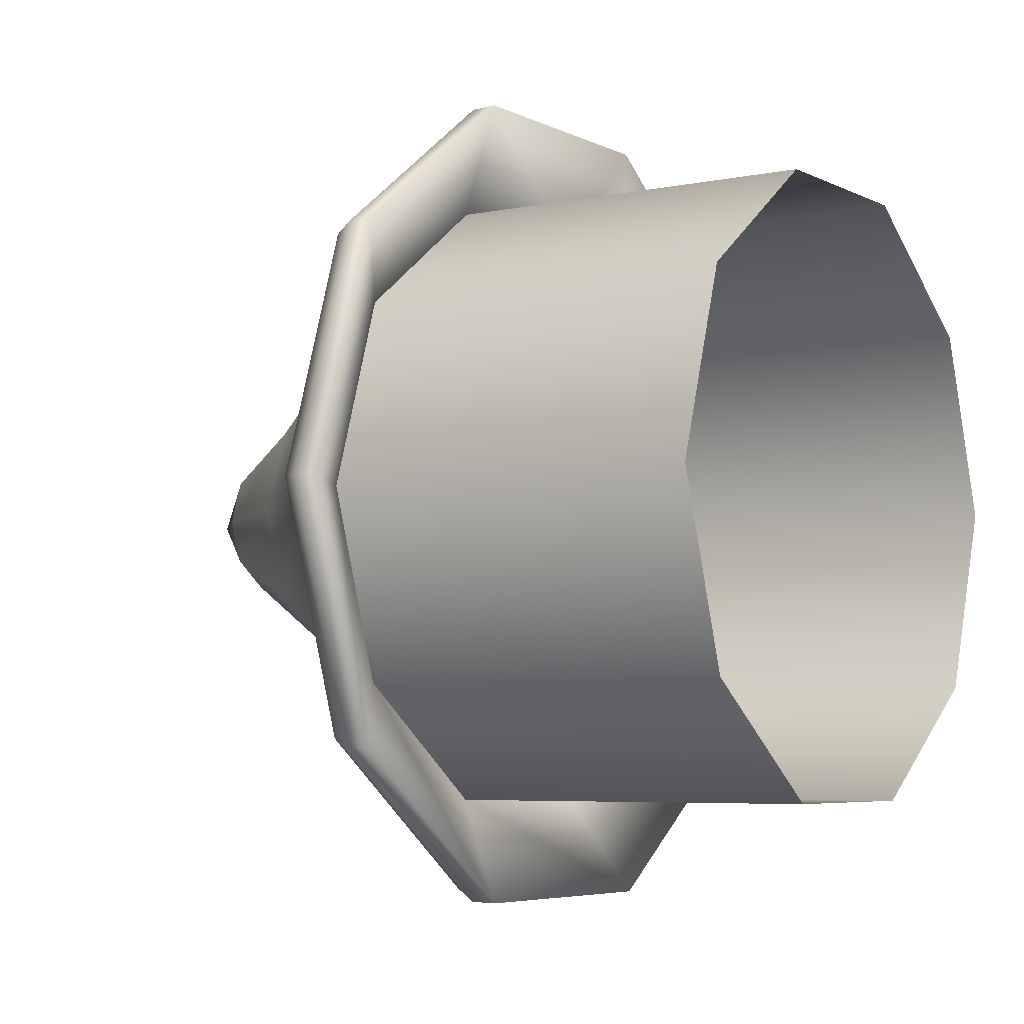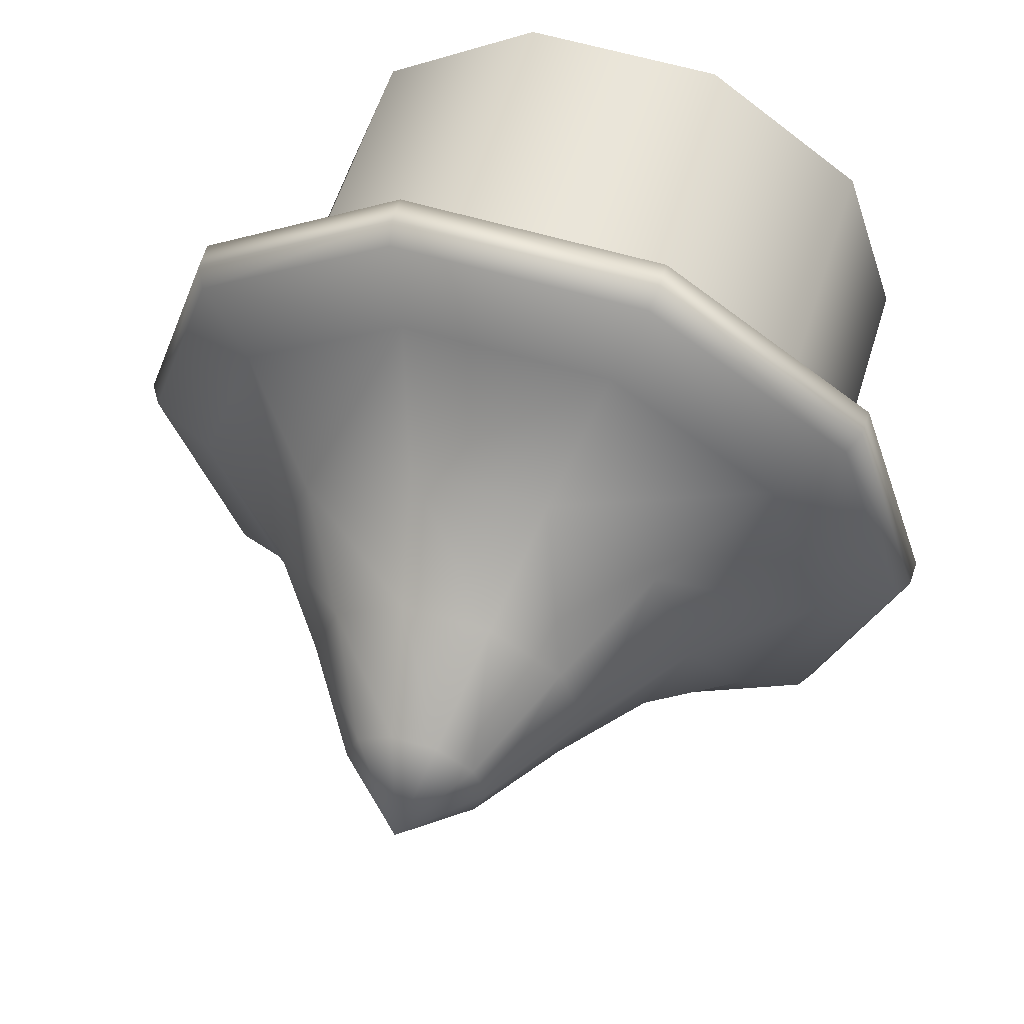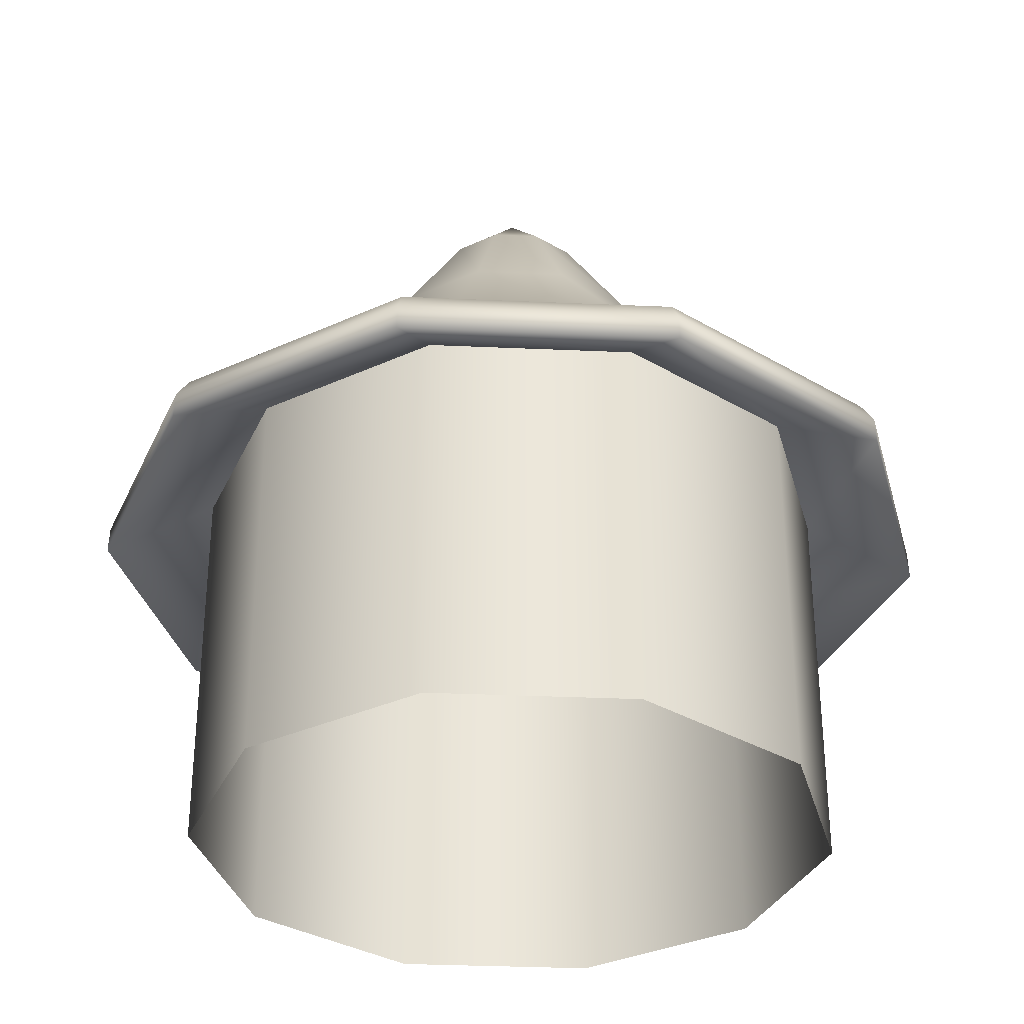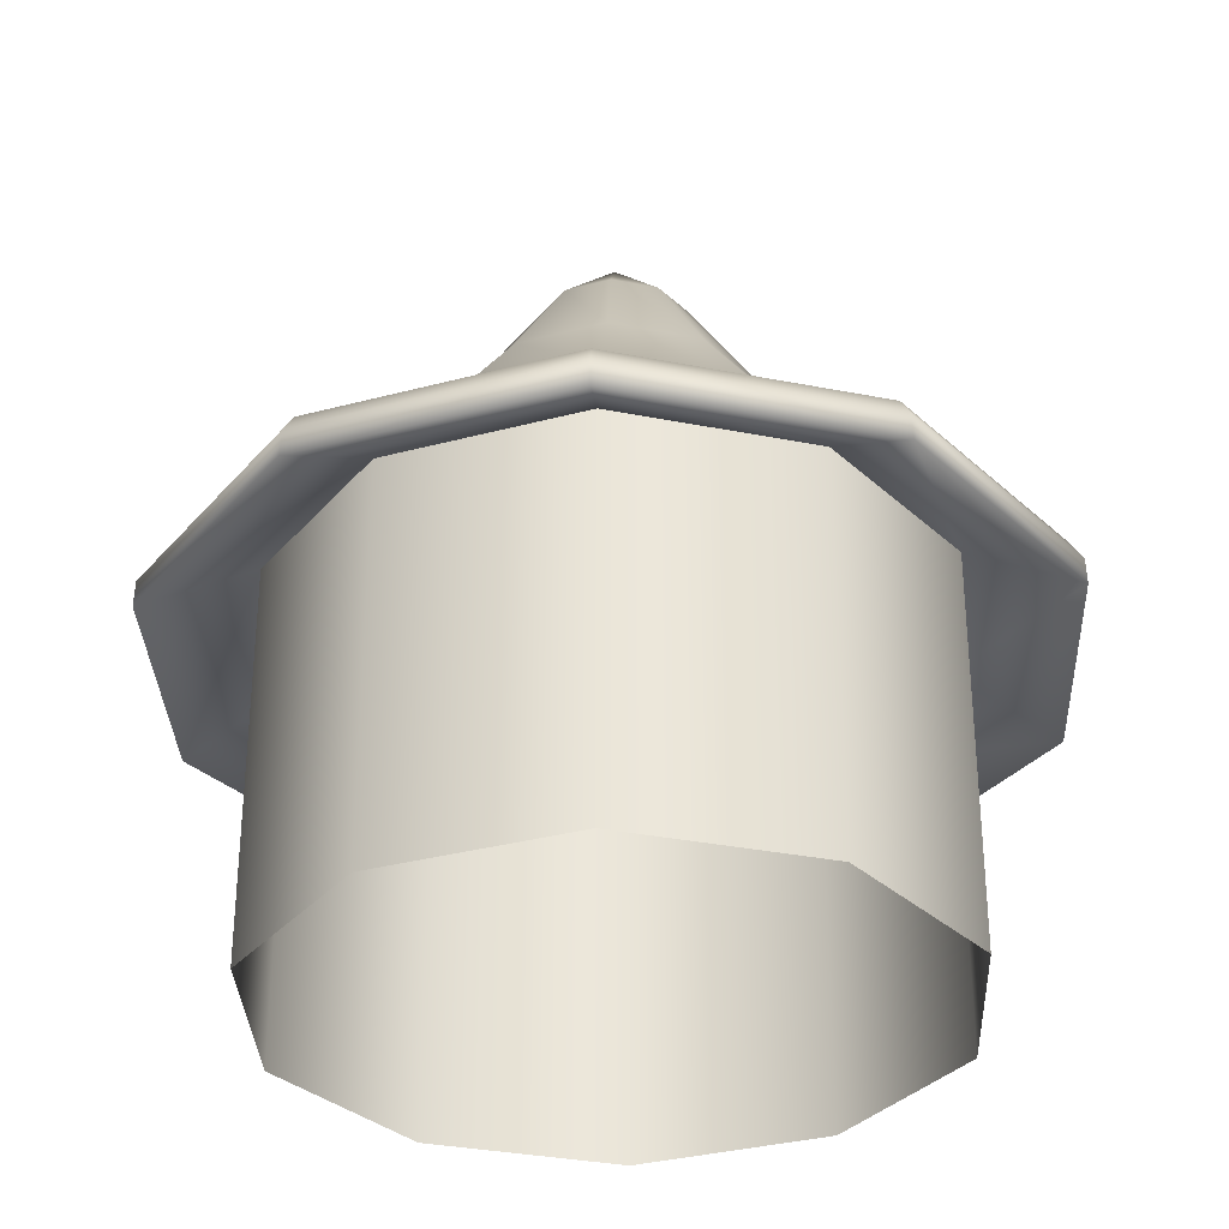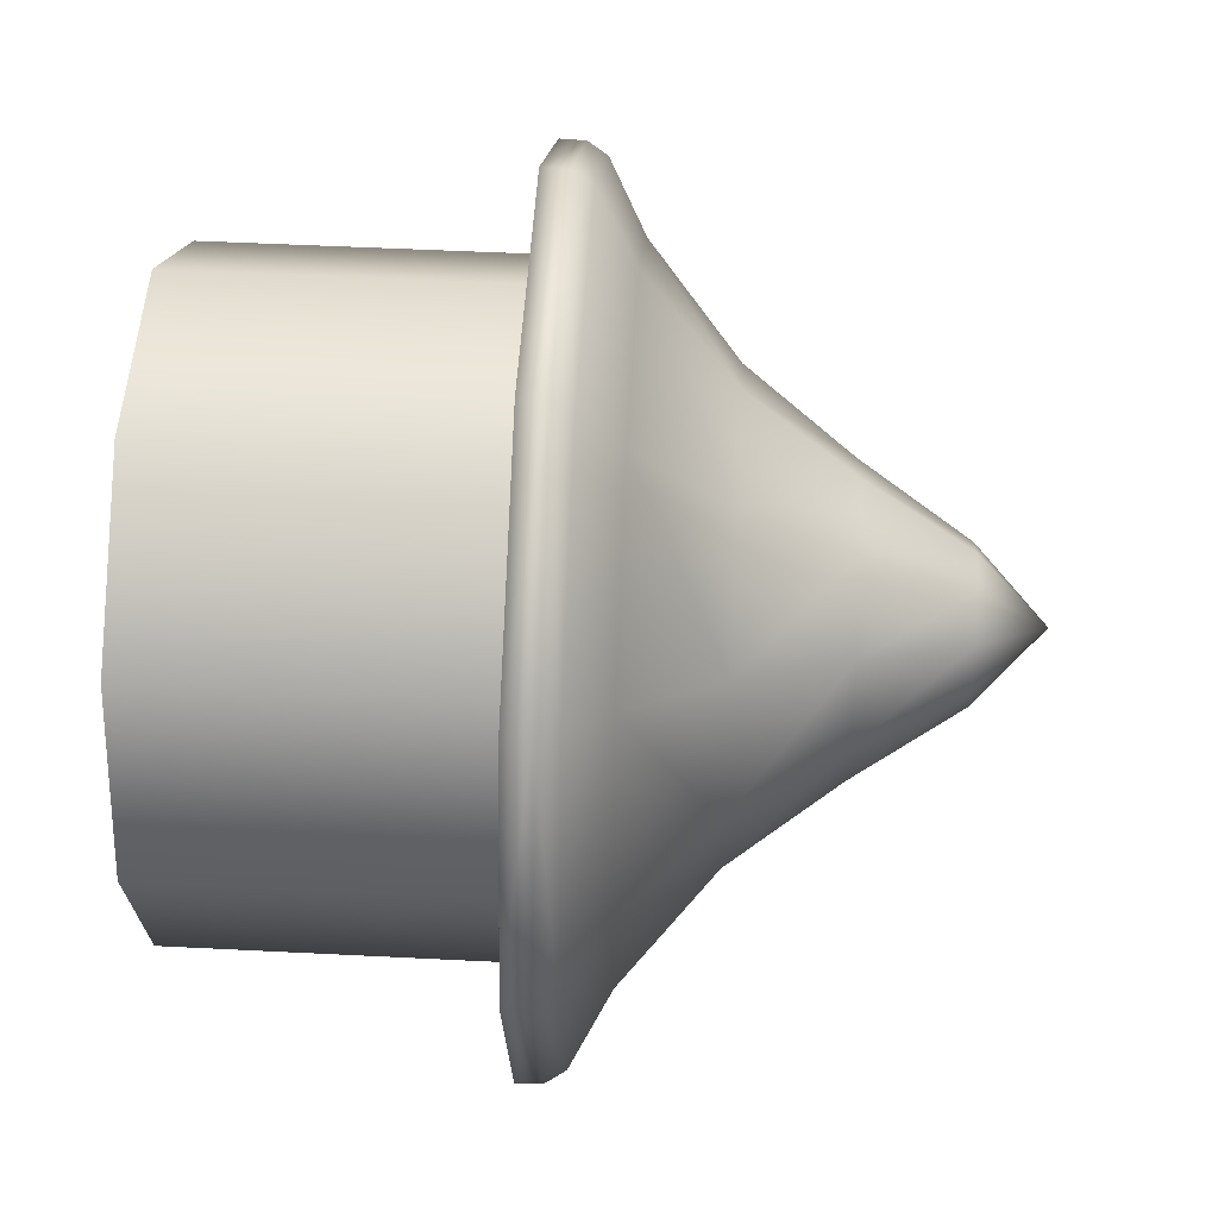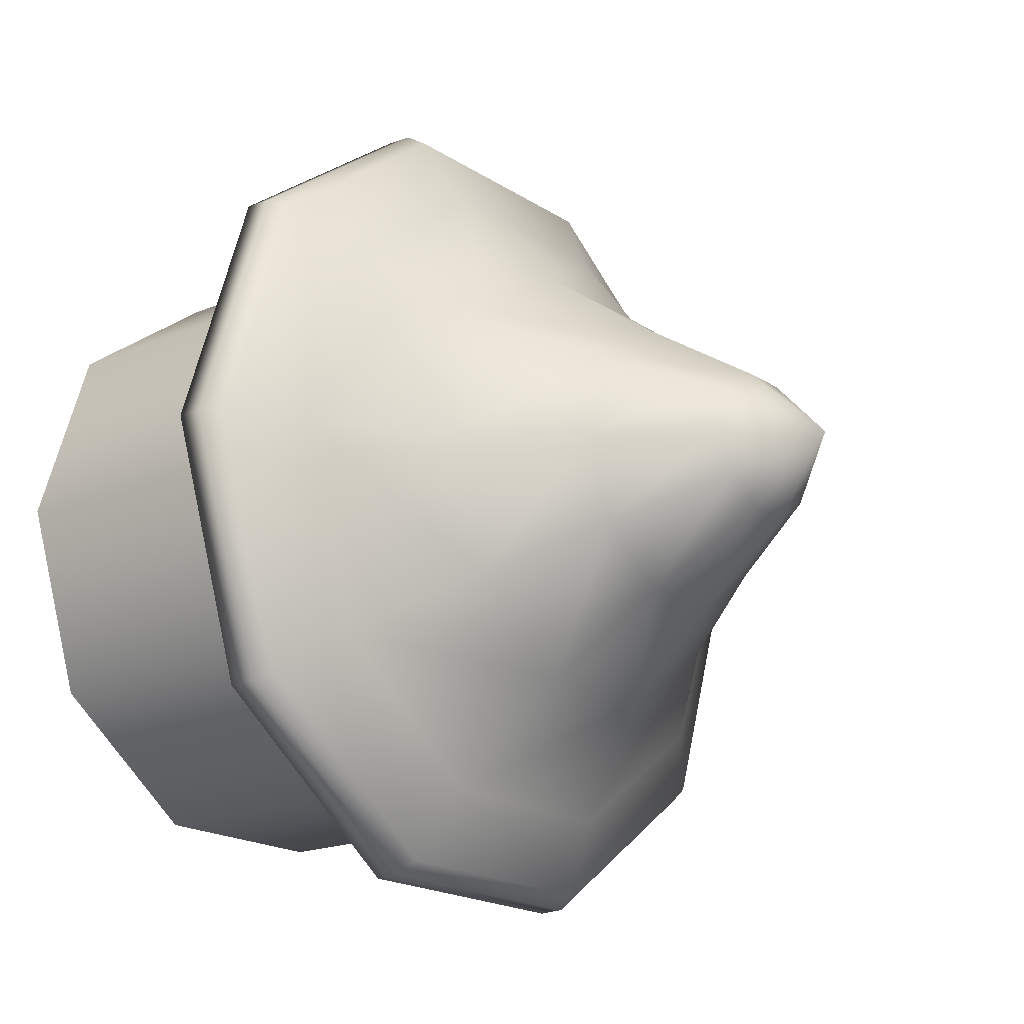
<metadata>
{"format":"obj","ext":"obj","renderer":"f3d","projection":"perspective","resolution":1024,"background":"white","views":[{"elev":-5.3,"azim":-56.6,"up":"+Z"},{"elev":58.5,"azim":-162.8,"up":"+Z"},{"elev":-33.1,"azim":140.5,"up":"+Y"},{"elev":-32.8,"azim":92.5,"up":"+Y"},{"elev":49.9,"azim":93.2,"up":"+Z"},{"elev":-18.6,"azim":128.9,"up":"+Z"}]}
</metadata>
<code>
v  2.973 0 -2.16
v  2.973 4.429 -2.16
v  3.674 4.429 -0
v  3.674 0 -0
v  1.135 0 -3.494
v  1.135 4.429 -3.494
v  -1.135 0 -3.494
v  -1.135 4.429 -3.494
v  -2.973 0 -2.16
v  -2.973 4.429 -2.16
v  -3.674 0 -0
v  -3.674 4.429 -0
v  -2.973 0 2.16
v  -2.973 4.429 2.16
v  -1.135 0 3.494
v  -1.135 4.429 3.494
v  1.135 0 3.494
v  1.135 4.429 3.494
v  2.973 0 2.16
v  2.973 4.429 2.16
v  3.966 3.772 -2.882
v  4.903 3.772 -0
v  1.515 3.772 -4.663
v  -1.515 3.772 -4.663
v  -3.966 3.772 -2.882
v  -4.903 3.772 -0
v  -3.966 3.772 2.882
v  -1.515 3.772 4.663
v  1.515 3.772 4.663
v  3.966 3.772 2.882
v  3.958 4.071 -2.875
v  4.892 4.071 -0
v  1.512 4.071 -4.652
v  -1.512 4.071 -4.652
v  -3.958 4.071 -2.875
v  -4.892 4.071 -0
v  -3.958 4.071 2.875
v  -1.512 4.071 4.652
v  1.512 4.071 4.652
v  3.958 4.071 2.875
v  3.835 4.305 -2.786
v  3.148 4.747 -2.287
v  3.891 4.747 -0
v  4.74 4.305 -0
v  1.465 4.305 -4.508
v  1.202 4.747 -3.7
v  -1.465 4.305 -4.508
v  -1.202 4.747 -3.7
v  -3.835 4.305 -2.786
v  -3.148 4.747 -2.287
v  -4.74 4.305 -0
v  -3.891 4.747 -0
v  -3.835 4.305 2.786
v  -3.148 4.747 2.287
v  -1.465 4.305 4.508
v  -1.202 4.747 3.7
v  1.465 4.305 4.508
v  1.202 4.747 3.7
v  3.835 4.305 2.786
v  3.148 4.747 2.287
v  2.114 5.791 -1.536
v  2.613 5.791 -0
v  0.8074 5.791 -2.485
v  -0.8074 5.791 -2.485
v  -2.114 5.791 -1.536
v  -2.613 5.791 -0
v  -2.114 5.791 1.536
v  -0.8074 5.791 2.485
v  0.8074 5.791 2.485
v  2.114 5.791 1.536
v  0.853 8.246 -0
v  0.6901 8.246 -0.5014
v  0 9.043 -0
v  0.2636 8.246 -0.8112
v  -0.2636 8.246 -0.8112
v  -0.6901 8.246 -0.5014
v  -0.853 8.246 -0
v  -0.6901 8.246 0.5014
v  -0.2636 8.246 0.8112
v  0.2636 8.246 0.8112
v  0.6901 8.246 0.5014
v  1.671 7.019 -0
v  1.351 7.019 -0.9819
v  0.5162 7.019 -1.589
v  -0.5162 7.019 -1.589
v  -1.351 7.019 -0.9819
v  -1.671 7.019 -0
v  -1.351 7.019 0.9819
v  -0.5162 7.019 1.589
v  0.5162 7.019 1.589
v  1.351 7.019 0.9819
o Case03
g Case03
f 1 2 3 4
f 5 6 2 1
f 7 8 6 5
f 9 10 8 7
f 11 12 10 9
f 13 14 12 11
f 15 16 14 13
f 17 18 16 15
f 19 20 18 17
f 4 3 20 19
f 2 21 22 3
f 6 23 21 2
f 8 24 23 6
f 10 25 24 8
f 12 26 25 10
f 14 27 26 12
f 16 28 27 14
f 18 29 28 16
f 20 30 29 18
f 3 22 30 20
f 21 31 32 22
f 23 33 31 21
f 24 34 33 23
f 25 35 34 24
f 26 36 35 25
f 27 37 36 26
f 28 38 37 27
f 29 39 38 28
f 30 40 39 29
f 22 32 40 30
f 41 42 43 44
f 45 46 42 41
f 47 48 46 45
f 49 50 48 47
f 51 52 50 49
f 53 54 52 51
f 55 56 54 53
f 57 58 56 55
f 59 60 58 57
f 44 43 60 59
f 61 62 43 42
f 63 61 42 46
f 64 63 46 48
f 65 64 48 50
f 66 65 50 52
f 67 66 52 54
f 68 67 54 56
f 69 68 56 58
f 70 69 58 60
f 62 70 60 43
f 71 72 73
f 72 74 73
f 74 75 73
f 75 76 73
f 76 77 73
f 77 78 73
f 78 79 73
f 79 80 73
f 80 81 73
f 81 71 73
f 82 62 61 83
f 83 61 63 84
f 84 63 64 85
f 85 64 65 86
f 86 65 66 87
f 87 66 67 88
f 88 67 68 89
f 89 68 69 90
f 90 69 70 91
f 91 70 62 82
f 71 82 83 72
f 72 83 84 74
f 74 84 85 75
f 75 85 86 76
f 76 86 87 77
f 77 87 88 78
f 78 88 89 79
f 79 89 90 80
f 80 90 91 81
f 81 91 82 71
f 41 44 32 31
f 45 41 31 33
f 47 45 33 34
f 49 47 34 35
f 51 49 35 36
f 53 51 36 37
f 55 53 37 38
f 57 55 38 39
f 59 57 39 40
f 44 59 40 32

</code>
